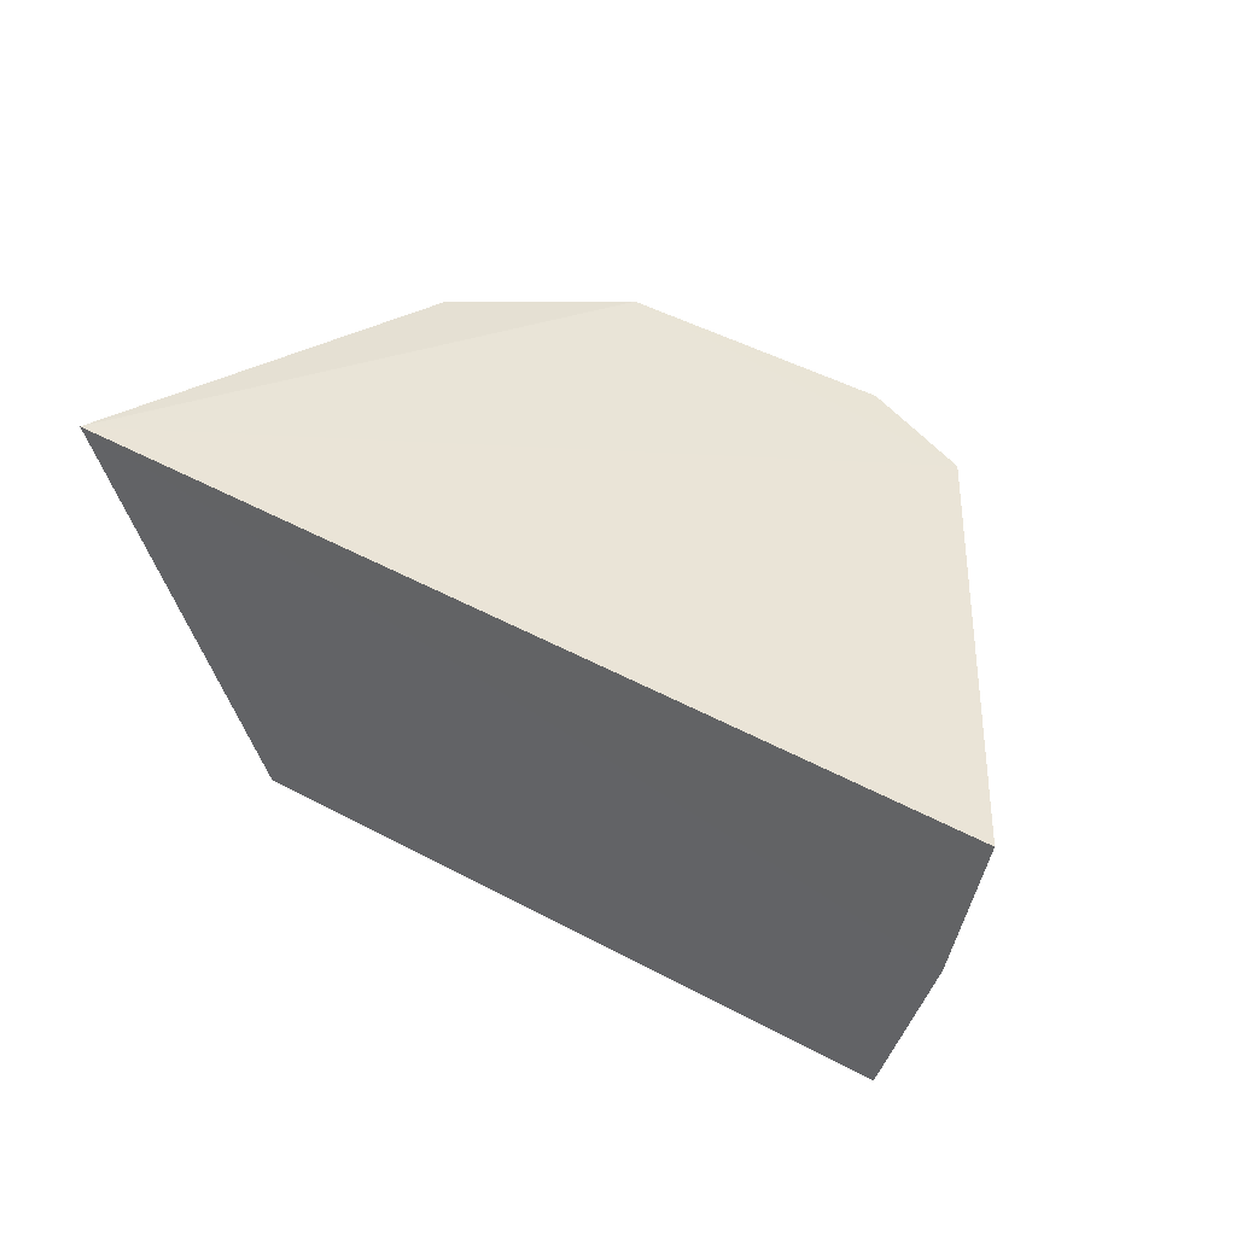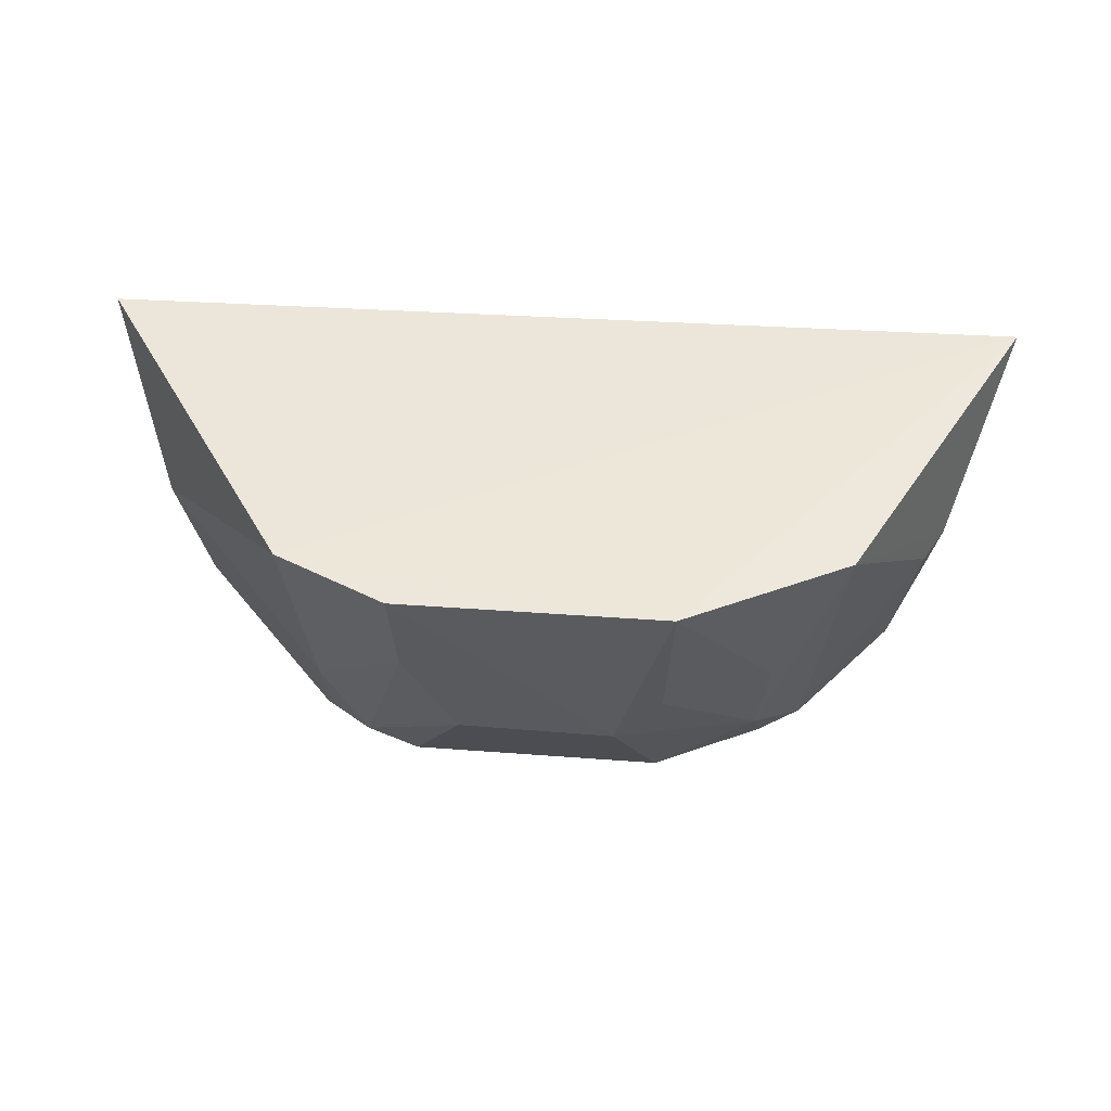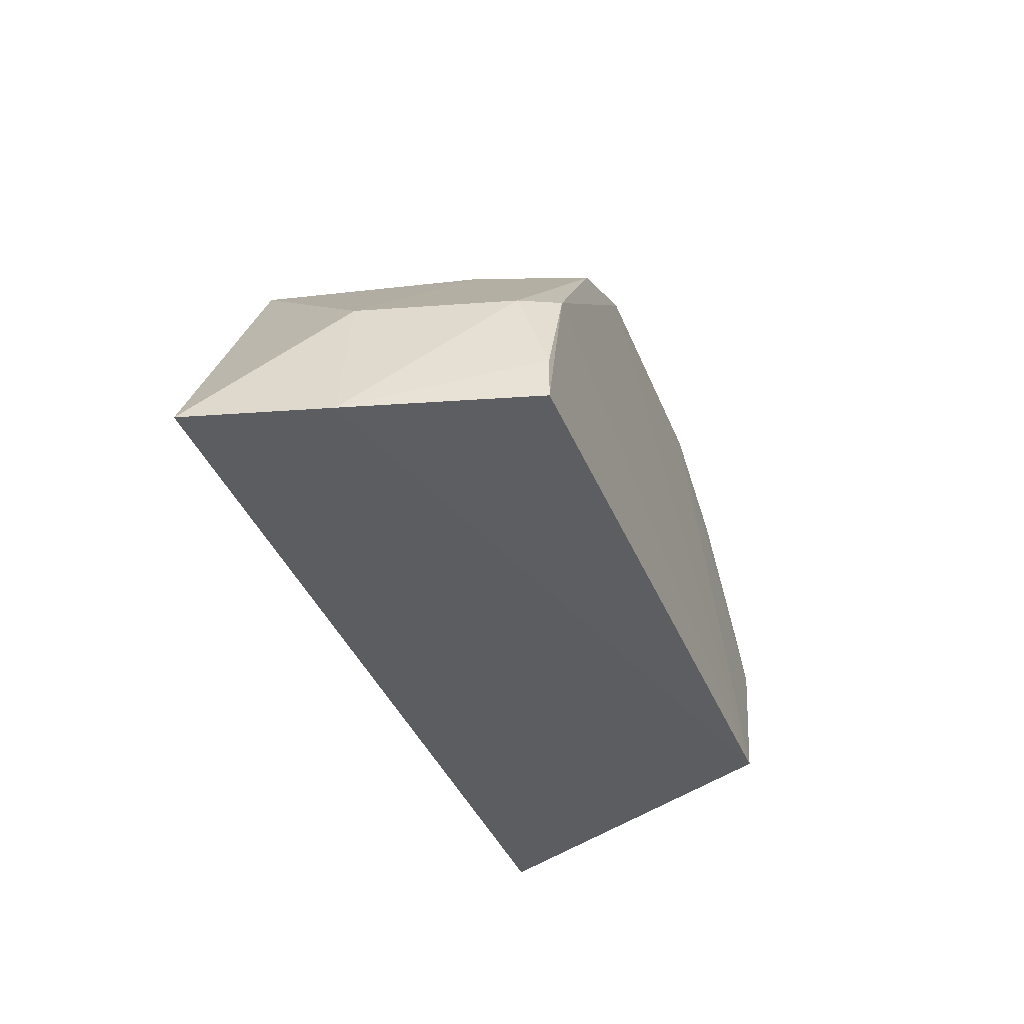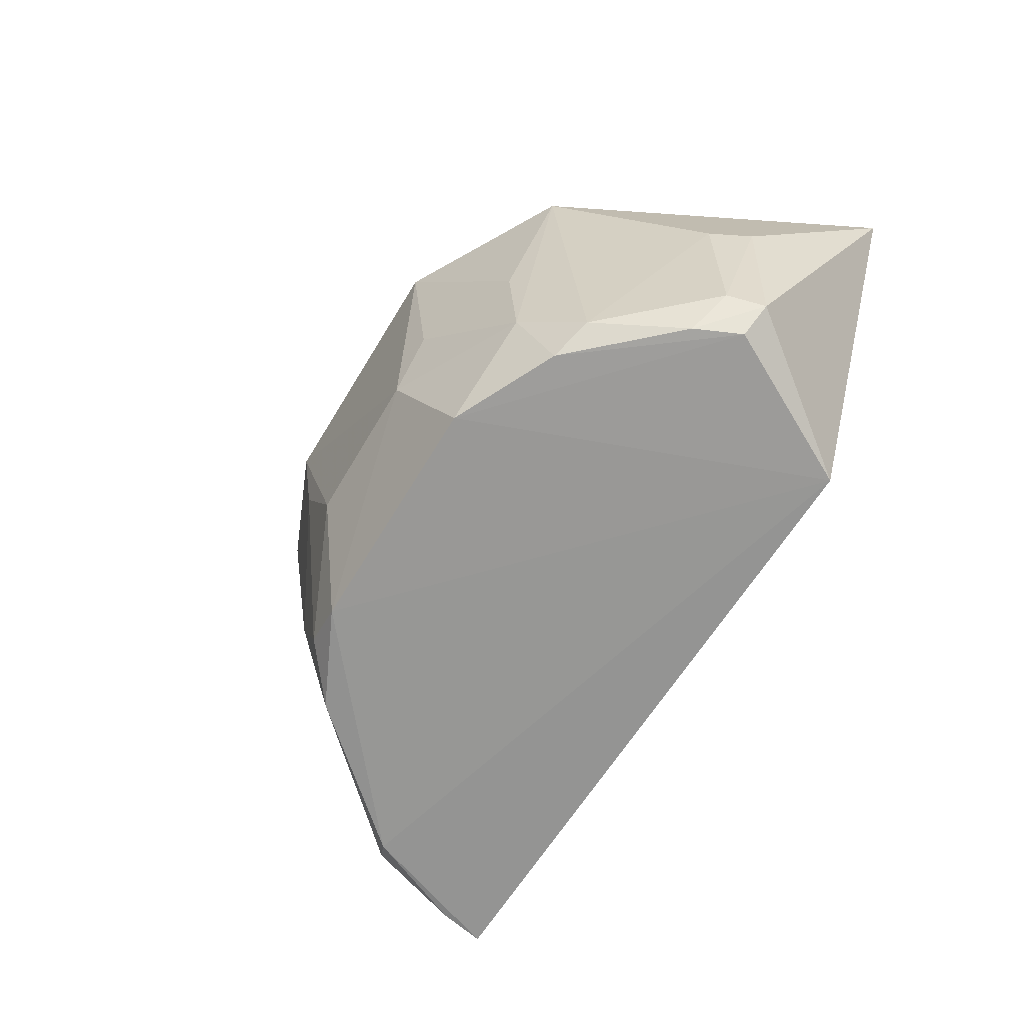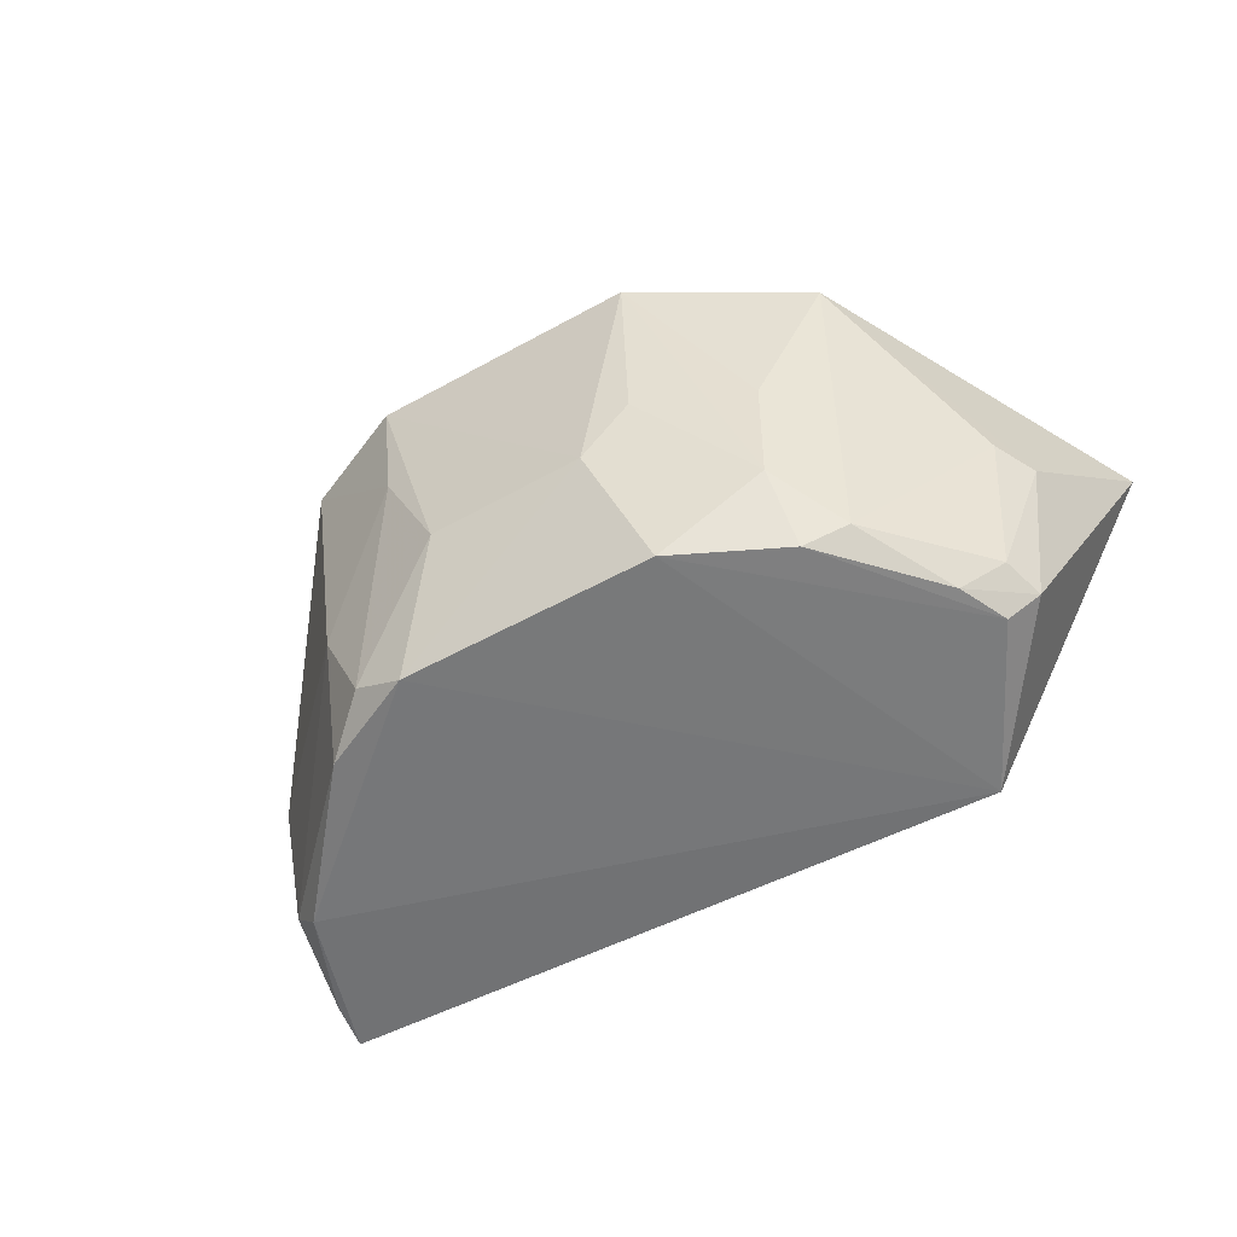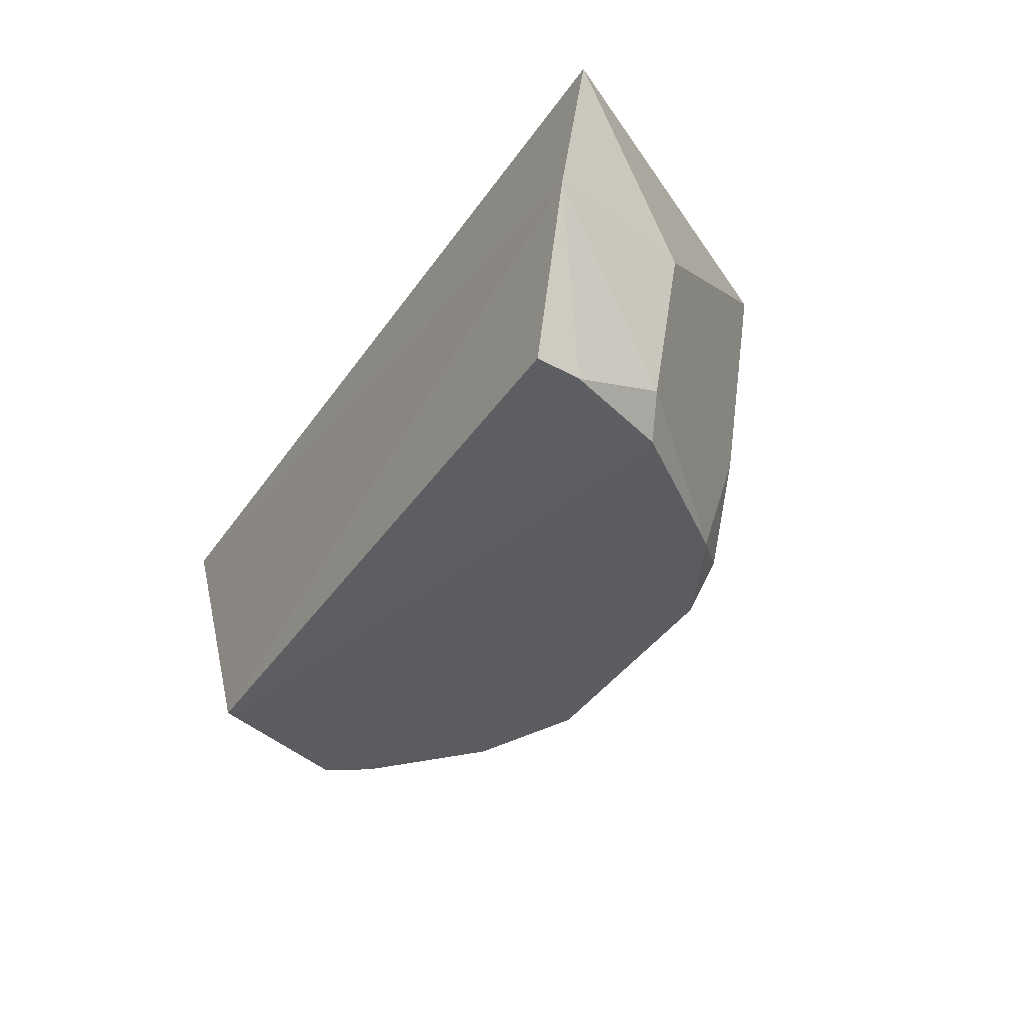
<metadata>
{"format":"obj","ext":"obj","renderer":"f3d","projection":"perspective","resolution":1024,"background":"white","views":[{"elev":42.6,"azim":33.1,"up":"+Z"},{"elev":52.7,"azim":-177.3,"up":"+Z"},{"elev":-38.0,"azim":109.3,"up":"+Y"},{"elev":-67.8,"azim":-122.9,"up":"+Z"},{"elev":-55.6,"azim":-151.3,"up":"+Z"},{"elev":-37.3,"azim":59.2,"up":"+Z"}]}
</metadata>
<code>
v -0.05514 0.06762 0.02615
v -0.04078 0.04387 0.0238
v -0.04837 0.05324 0.001769
v -0.09382 0.05694 0.001632
v -0.1037 0.04443 0.02362
v -0.06277 0.06632 0.002118
v -0.04471 0.05322 0.01431
v -0.08024 0.07152 0.0261
v -0.09029 0.0431 0.0007329
v -0.05598 0.06281 0.002278
v -0.0453 0.04294 0.0017
v -0.09142 0.06592 0.02507
v -0.07979 0.0668 0.001998
v -0.06243 0.07105 0.02614
v -0.04217 0.04292 0.01389
v -0.09749 0.05328 0.00319
v -0.05935 0.066 0.003898
v -0.04633 0.0523 0.00404
v -0.05642 0.06586 0.01064
v -0.08655 0.06612 0.006963
v -0.09543 0.05385 0.001404
v -0.0767 0.07005 0.01048
v -0.09653 0.05576 0.003929
v -0.06625 0.06968 0.01055
v -0.04571 0.04612 0.001816
v -0.06273 0.07007 0.01837
v -0.08704 0.06705 0.01436
v -0.08719 0.06353 0.001924
v -0.07986 0.06991 0.01447
v -0.09001 0.06269 0.003341
v -0.09936 0.05424 0.01401
v -0.09782 0.05691 0.01427
f 5 2 1
f 7 1 2
f 8 5 1
f 9 6 3
f 10 3 6
f 11 9 3
f 12 5 8
f 13 6 9
f 14 8 1
f 15 2 5
f 15 5 9
f 15 9 11
f 15 7 2
f 16 9 5
f 17 10 6
f 18 3 10
f 18 7 15
f 19 1 7
f 19 18 10
f 19 7 18
f 19 10 17
f 21 13 9
f 21 16 4
f 21 9 16
f 22 8 14
f 22 13 20
f 22 6 13
f 23 4 16
f 24 17 6
f 24 22 14
f 24 6 22
f 25 11 3
f 25 3 18
f 25 18 15
f 25 15 11
f 26 19 17
f 26 14 1
f 26 1 19
f 26 24 14
f 26 17 24
f 27 20 12
f 27 12 8
f 27 8 20
f 28 20 13
f 28 21 4
f 28 13 21
f 29 22 20
f 29 20 8
f 29 8 22
f 30 12 20
f 30 20 28
f 30 28 4
f 30 4 23
f 31 23 16
f 31 16 5
f 31 5 12
f 32 30 23
f 32 12 30
f 32 31 12
f 32 23 31

</code>
